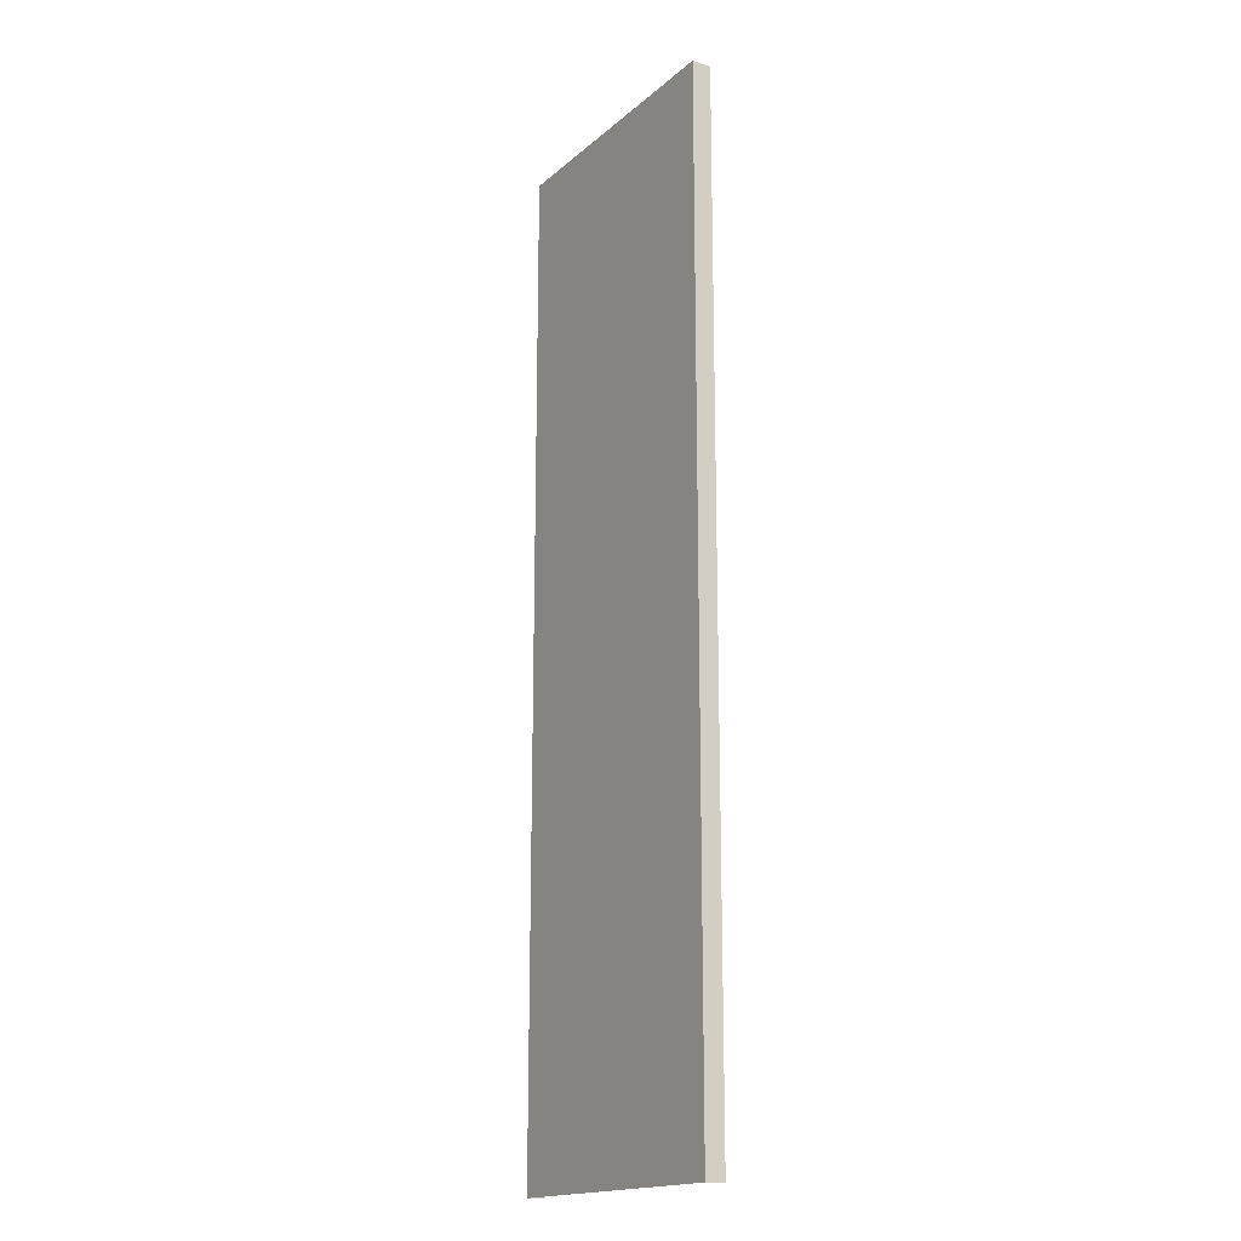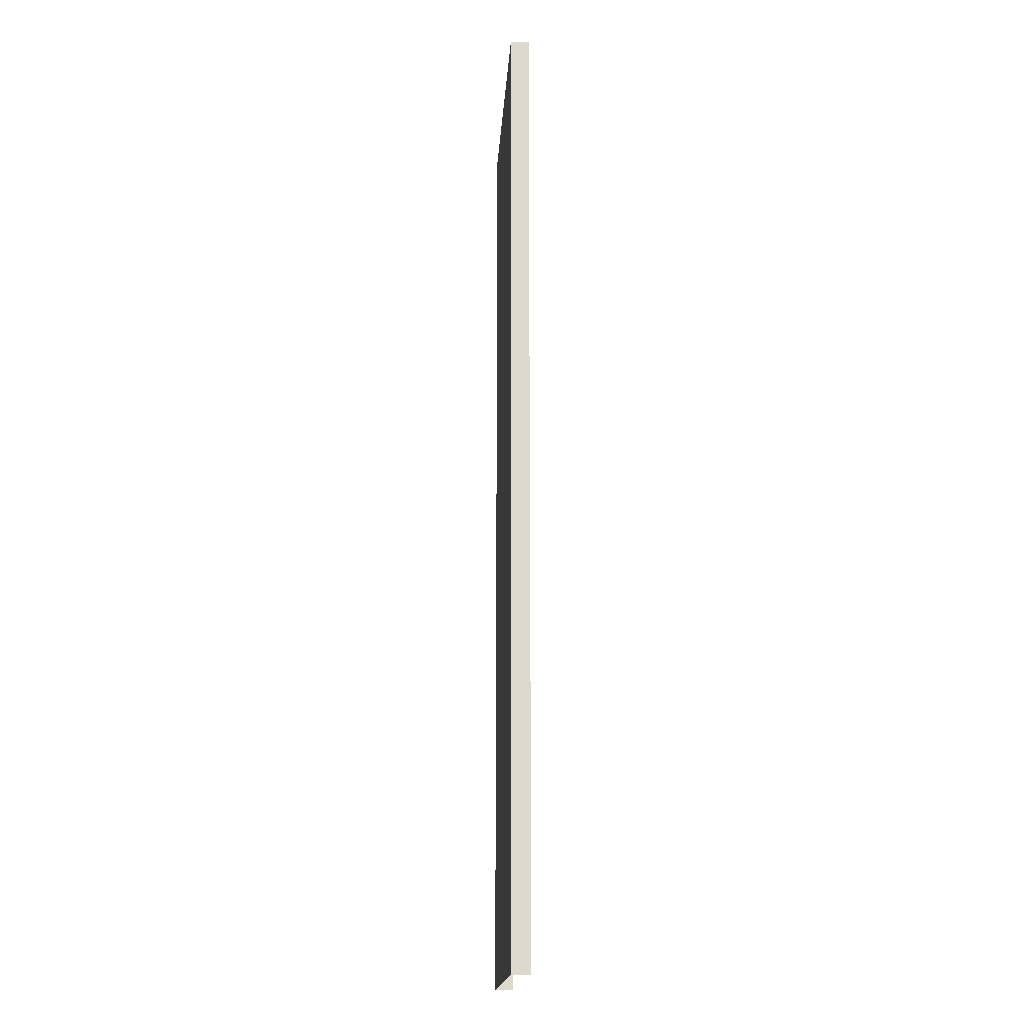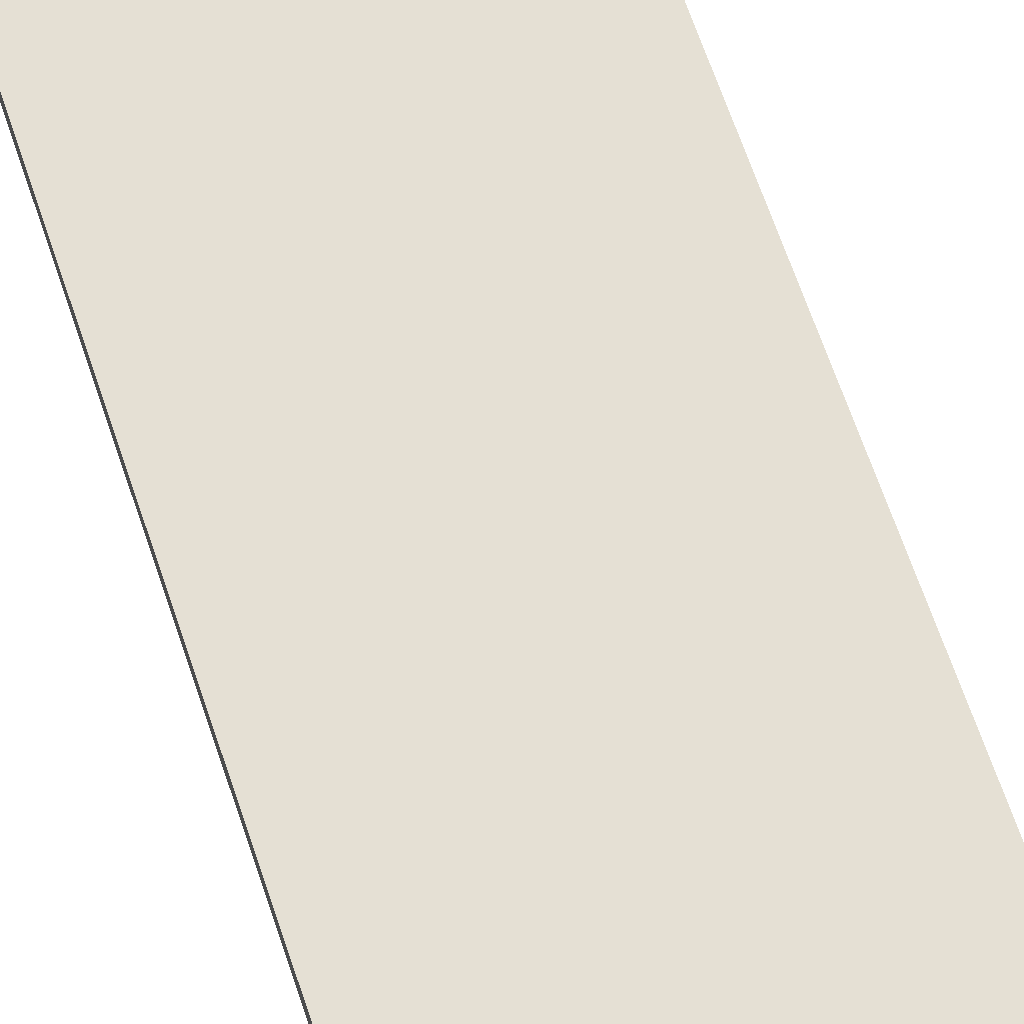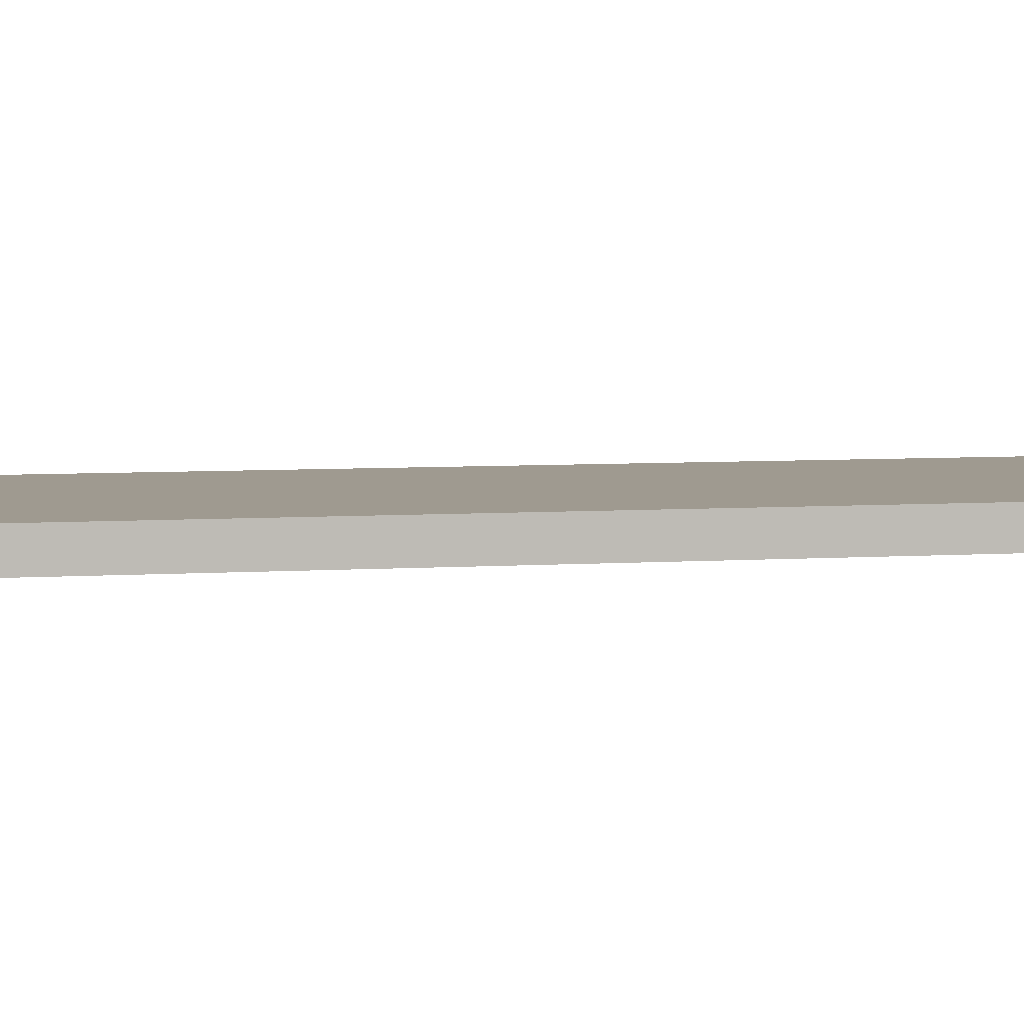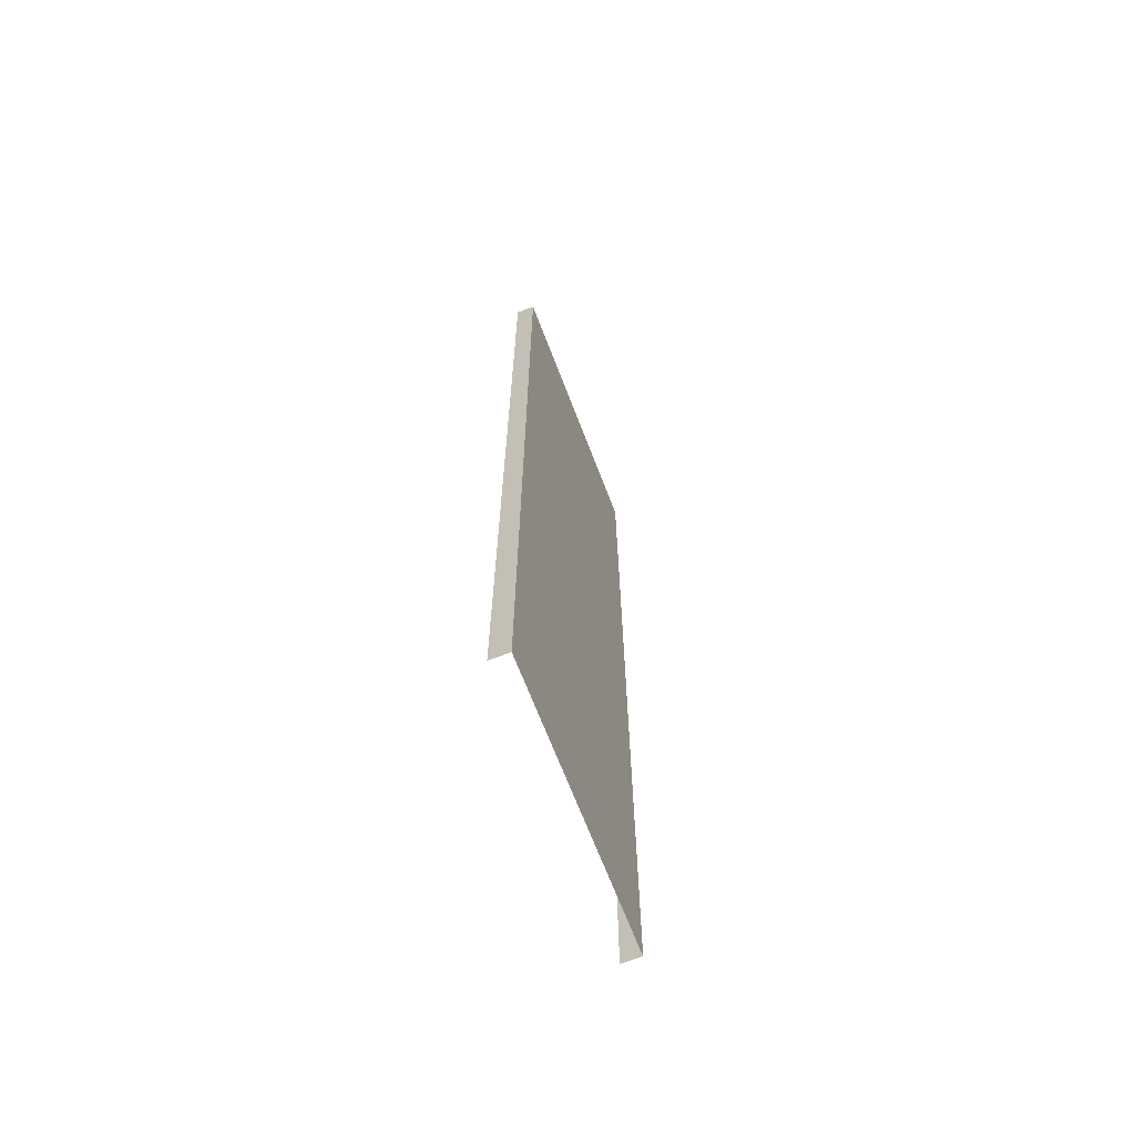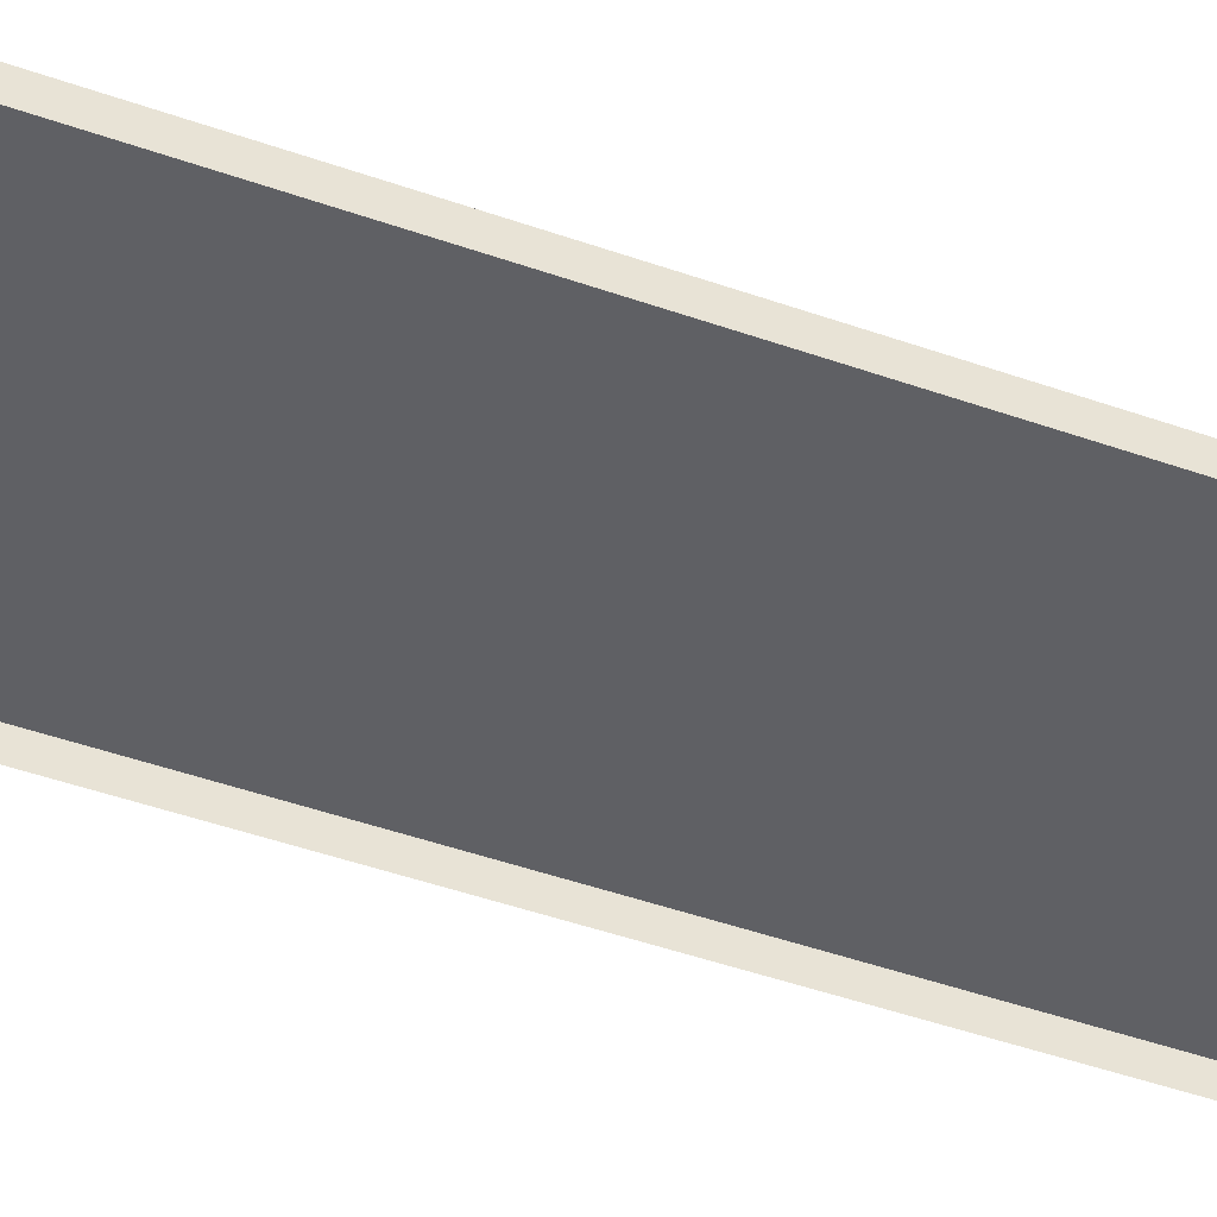
<metadata>
{"format":"obj","ext":"obj","renderer":"f3d","projection":"perspective","resolution":1024,"background":"white","views":[{"elev":-17.5,"azim":-122.2,"up":"+Z"},{"elev":-17.4,"azim":-93.5,"up":"+Z"},{"elev":65.2,"azim":-18.5,"up":"+Y"},{"elev":3.9,"azim":-107.1,"up":"+Y"},{"elev":-68.1,"azim":111.0,"up":"+Z"},{"elev":-44.6,"azim":-112.6,"up":"+Y"}]}
</metadata>
<code>
v -0 -0.1016 -10
v -0 0.09316 -10
v -0 0.09316 -5
v -0 -0.1016 -5
v -0 0.09316 2e-06
v -0 -0.1016 2e-06
v 1.398 0.09316 -10
v 1.398 0.09316 -5
v 1.398 0.09316 2e-06
v 2.796 -0.1016 -10
v 2.796 0.09316 -10
v 2.796 0.09316 -5
v 2.796 -0.1016 -5
v 2.796 0.09316 2e-06
v 2.796 -0.1016 2e-06
f 4 3 2 1
f 6 5 3 4
f 8 7 2 3
f 9 8 3 5
f 13 10 11 12
f 15 13 12 14
f 8 12 11 7
f 9 14 12 8

</code>
